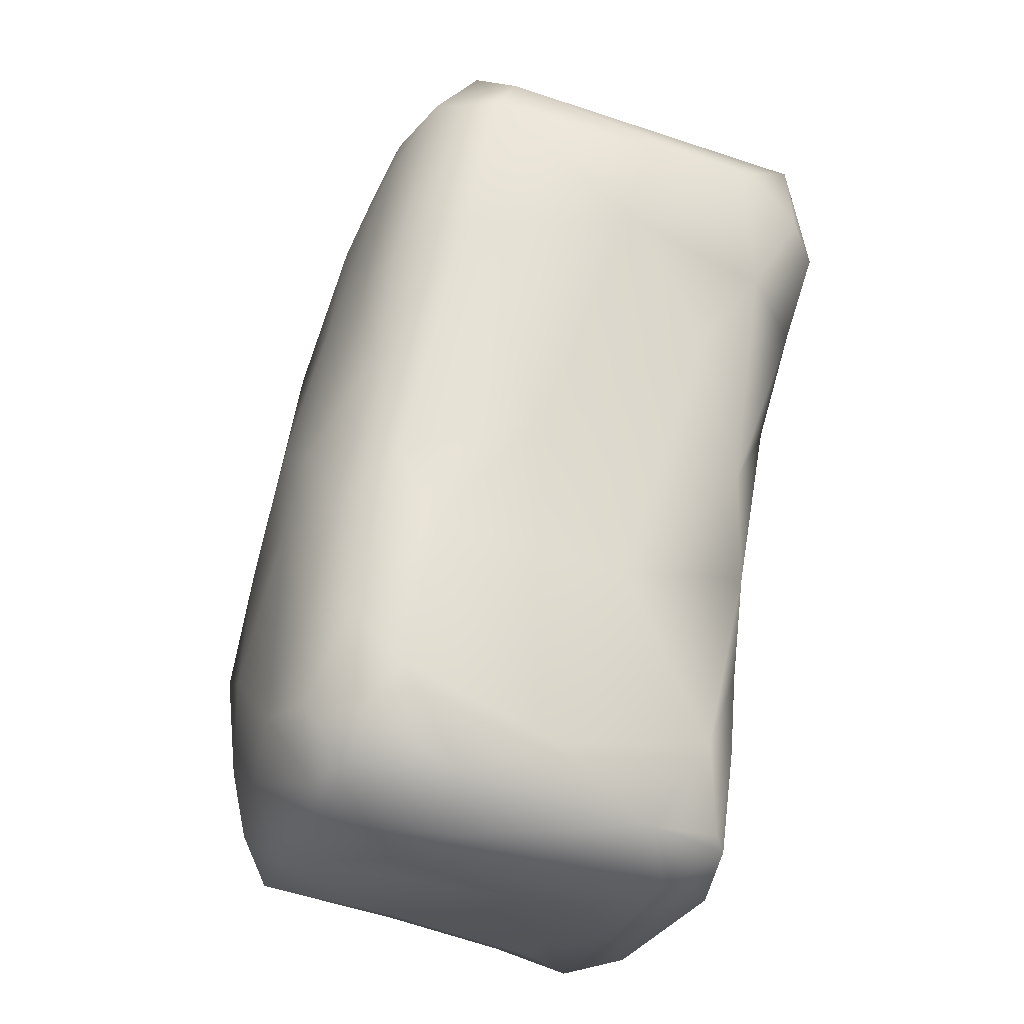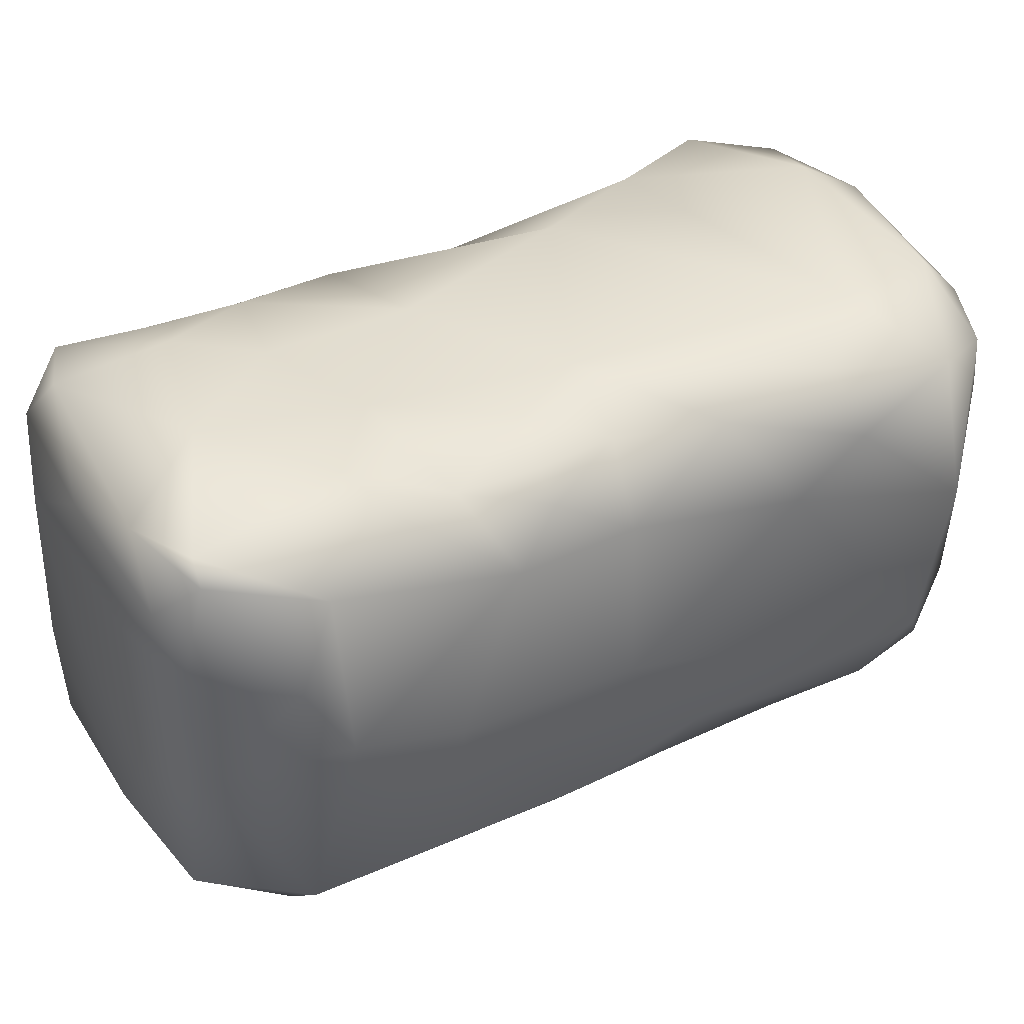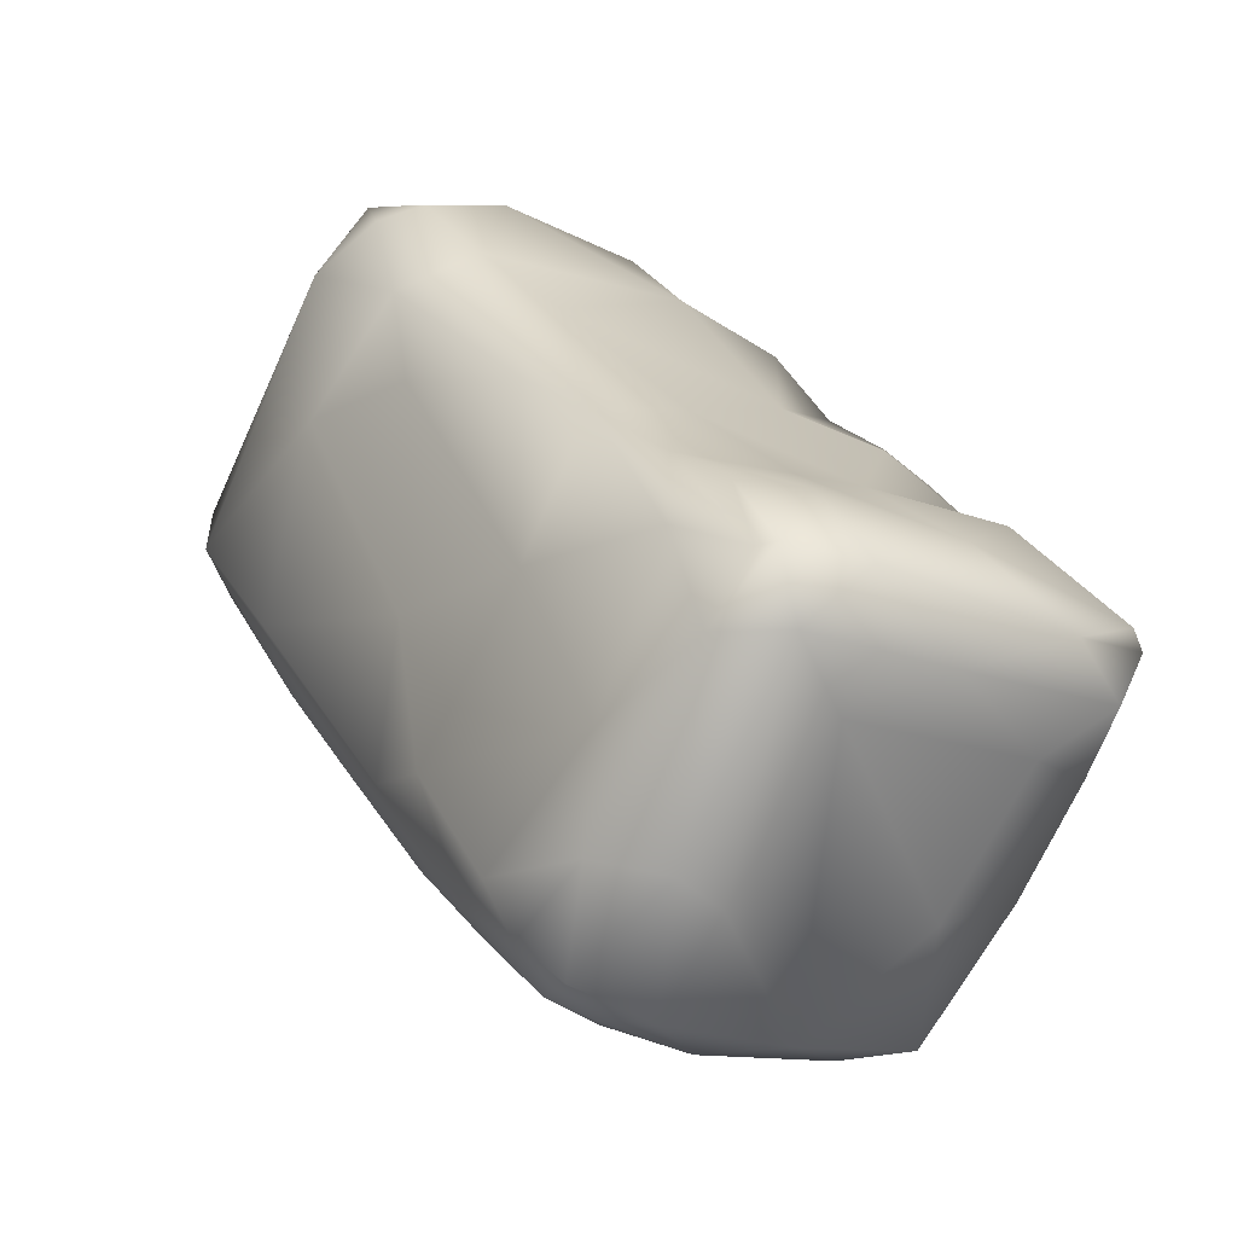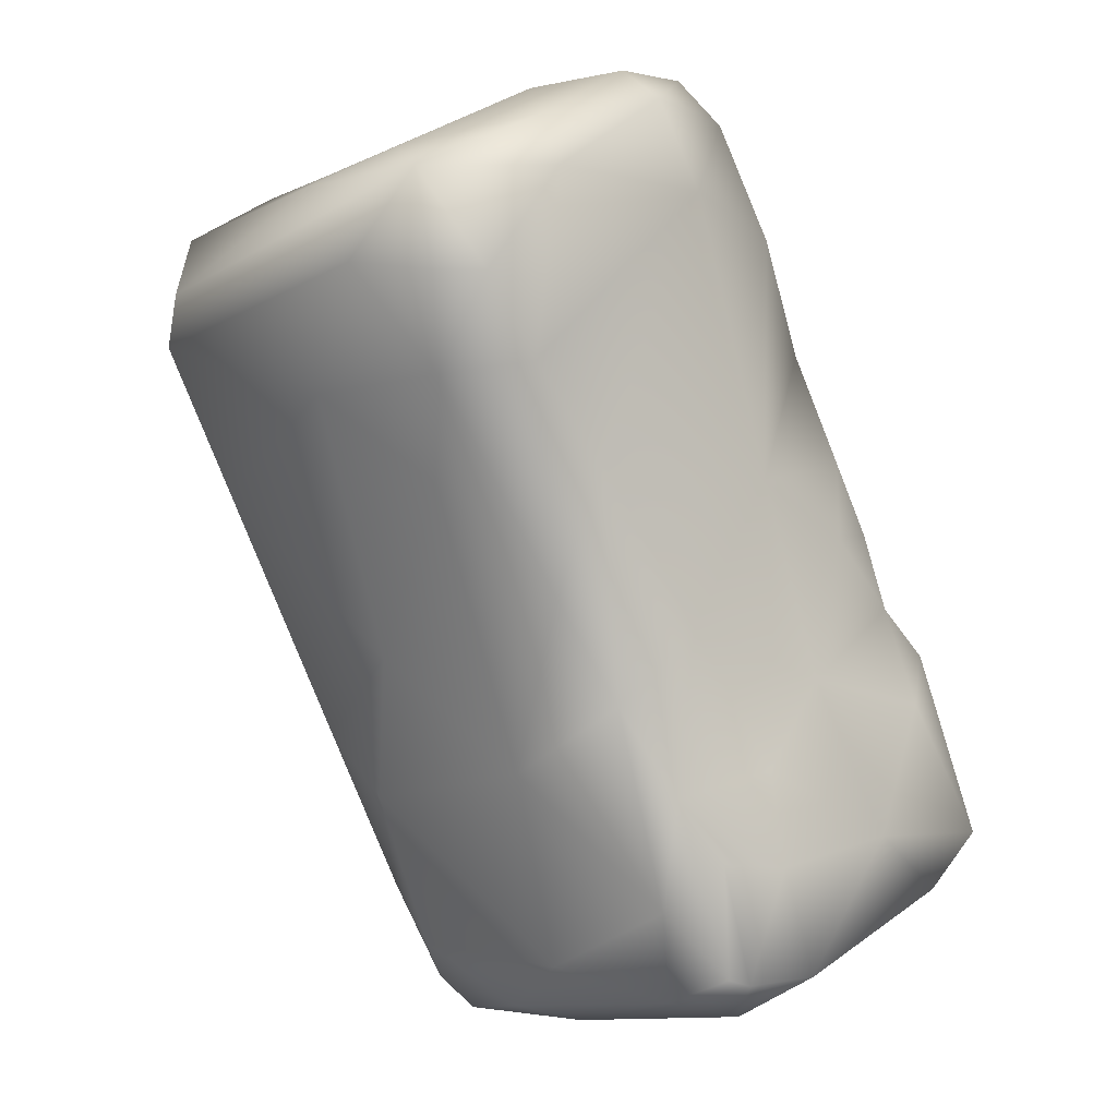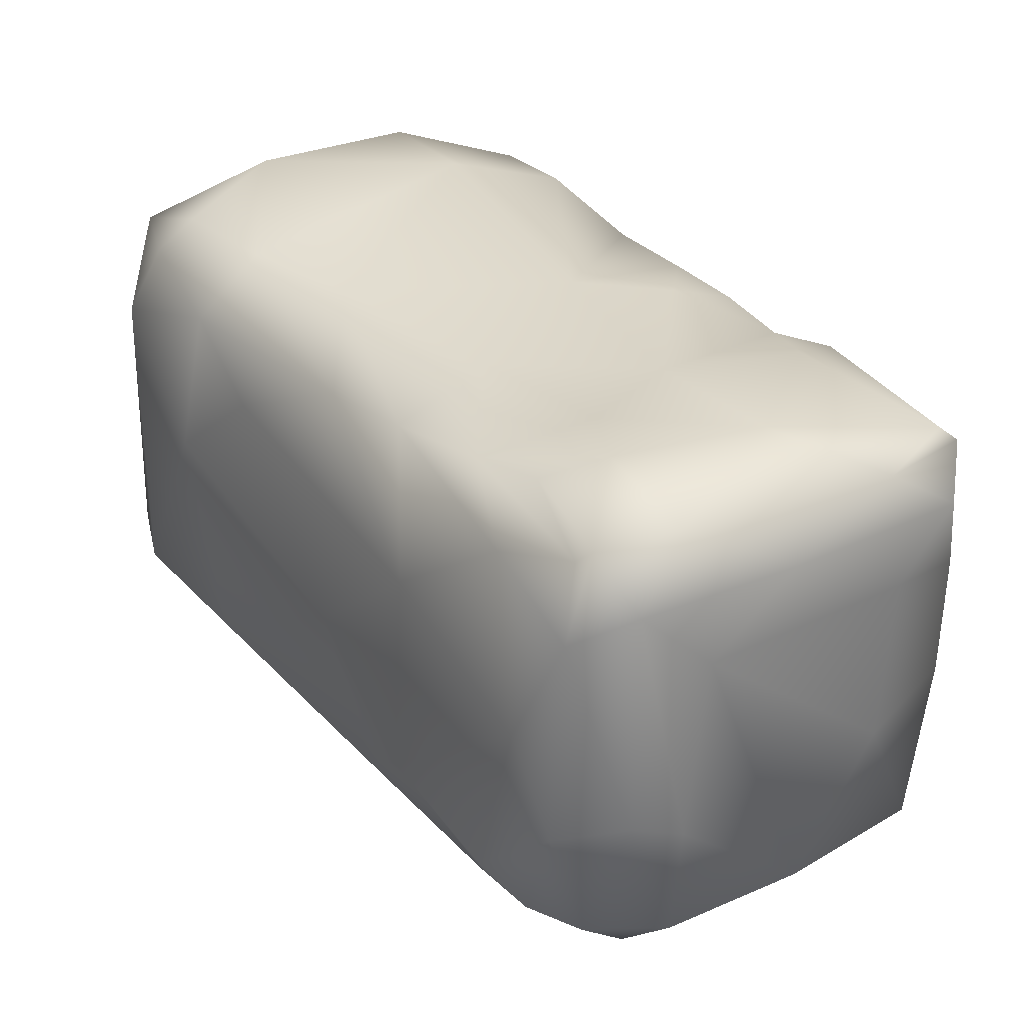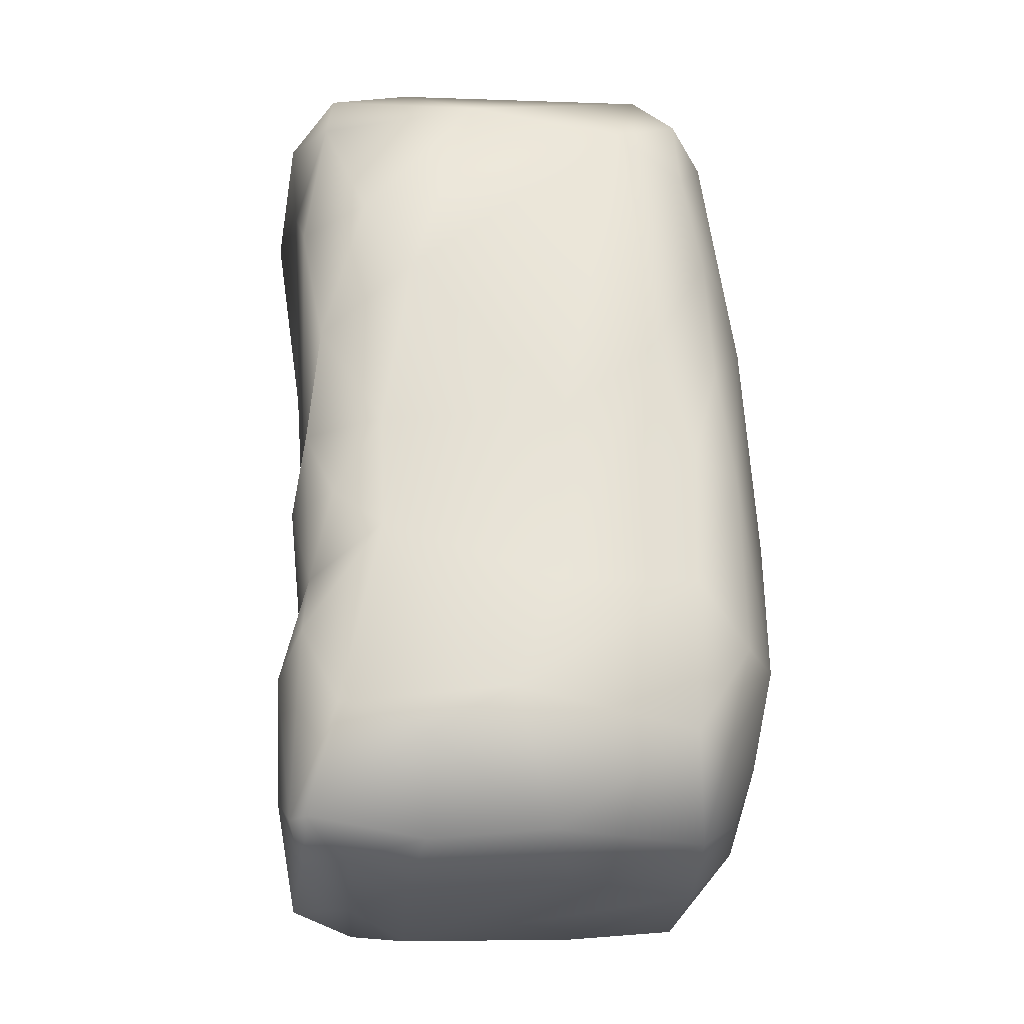
<metadata>
{"format":"obj","ext":"obj","renderer":"f3d","projection":"perspective","resolution":1024,"background":"white","views":[{"elev":-54.4,"azim":-109.1,"up":"+Y"},{"elev":39.2,"azim":89.1,"up":"+Z"},{"elev":-72.2,"azim":-23.6,"up":"+Y"},{"elev":-9.8,"azim":-42.2,"up":"+Y"},{"elev":32.3,"azim":-4.8,"up":"+Z"},{"elev":3.3,"azim":85.5,"up":"+Y"}]}
</metadata>
<code>
v 0.002272 0.004656 -0.005339
v 0.004749 -0.0488 0.006714
v -0.000835 -0.045 0.006971
v 0.02017 0.000887 -0.004355
v 0.04775 -0.01718 0.03882
v 0.02674 0.0179 0.0434
v 0.001251 -0.03303 0.05366
v 0.008606 -0.03322 0.05601
v -0.002152 0.04369 0.05403
v 0.005707 0.05452 0.05002
v -0.004989 -0.03408 0.003512
v -0.005582 -0.04125 0.01026
v 0.001299 -0.04855 0.01888
v -0.009056 -0.01955 -0.000499
v -0.001084 -0.029 -0.000956
v 0.001136 -0.01446 -0.004334
v -0.01388 -0.02403 0.01107
v -0.01669 -0.01594 0.005152
v -0.01969 -0.00294 0.000472
v -0.005966 -0.007251 -0.004093
v -0.02126 -0.008813 0.02095
v -0.002322 -0.04408 0.02951
v 0.003789 -0.04569 0.05174
v -0.003291 -0.03836 0.04856
v -0.01278 -0.02261 0.0348
v -0.01219 -0.01632 0.05087
v -0.01904 -0.004883 0.04847
v -0.004433 -0.02608 0.05225
v -0.002132 -0.006885 0.05269
v -0.03366 0.01104 0.007159
v -0.03821 0.03221 0.001425
v -0.04405 0.03268 0.01024
v -0.04312 0.02701 0.007632
v -0.03748 0.01856 0.0292
v -0.03952 0.042 0.02962
v -0.02754 0.01226 0.000254
v -0.01942 0.009901 -0.002073
v -0.01088 0.01644 -0.003979
v -0.02782 0.02977 -0.001763
v -0.01336 0.03187 -0.003419
v -0.02633 0.04176 -0.000413
v -0.001716 0.0504 0.000413
v 0.003406 0.03376 -0.002358
v -0.03953 0.04097 0.006362
v -0.0155 0.04691 -0.000872
v -0.02751 0.04897 0.005325
v -0.009321 0.055 0.00208
v 5.5e-05 0.05596 0.004123
v -0.00697 0.05989 0.00853
v -0.02754 0.04912 0.01728
v -0.01401 0.05676 0.02403
v -0.04343 0.02968 0.0423
v -0.0409 0.03905 0.05026
v -0.0393 0.02775 0.05128
v -0.035 0.02766 0.05523
v -0.02962 0.007854 0.04034
v -0.03449 0.01806 0.04668
v -0.01727 0.009947 0.05384
v -0.02607 0.04083 0.05665
v -0.02735 0.01937 0.05427
v -0.03845 0.04324 0.04417
v -0.0261 0.04743 0.05371
v -0.01844 0.05509 0.04327
v -0.009834 0.05764 0.04955
v -0.004946 0.06035 0.03949
v 0.00537 0.05767 0.03098
v -0.008818 0.05316 0.0545
v 0.004647 -0.04095 0.001096
v 0.01162 -0.03648 -0.001521
v 0.02132 -0.03731 -0.000406
v 0.009301 -0.04749 0.003844
v 0.02921 -0.04072 0.00579
v 0.03633 -0.03079 0.001788
v 0.01429 -0.04875 0.006237
v 0.009512 -0.05031 0.02124
v 0.0152 -0.04929 0.0195
v 0.03781 -0.0365 0.02153
v 0.02005 -0.02154 -0.004334
v 0.03186 -0.02483 -0.001371
v 0.02714 -0.01365 -0.004332
v 0.03516 -0.009617 -0.000219
v 0.03682 -0.001199 0.006299
v 0.04323 -0.03143 0.006422
v 0.04678 -0.01743 0.007666
v 0.04331 -0.02053 0.003631
v 0.04613 -0.02872 0.02421
v 0.04516 -0.01228 0.02873
v 0.03687 -0.000808 0.02289
v 0.01738 -0.04854 0.04069
v 0.002635 -0.04816 0.04326
v 0.009943 -0.04971 0.04723
v 0.005589 -0.0463 0.05324
v 0.02682 -0.04222 0.04763
v 0.01454 -0.04524 0.05461
v 0.03767 -0.03474 0.05321
v 0.0389 -0.03671 0.04088
v 0.03396 0.005684 0.04348
v 0.03664 -0.006555 0.05303
v 0.008333 -0.02226 0.05423
v 0.01718 -0.01108 0.05345
v 0.02521 -0.02899 0.05625
v 0.04406 -0.02768 0.05451
v 0.009354 0.01153 0.05306
v 0.03202 -0.01309 0.05594
v 0.03127 -0.001265 0.05219
v 0.04618 -0.02962 0.03891
v 0.04512 -0.0322 0.04787
v 0.04442 -0.01404 0.04885
v 0.04636 -0.02675 0.05235
v 0.004074 0.02551 -0.004088
v 0.02449 0.009961 -0.00048
v 0.0182 0.02327 0.001293
v 0.02772 0.01359 0.005172
v 0.01067 0.03708 0.001652
v 0.02063 0.02713 0.009248
v 0.02518 0.01851 0.02127
v 0.007302 0.04817 0.004061
v 0.006869 0.0542 0.01189
v 0.02979 0.009271 0.04933
v 0.01698 0.03706 0.03928
v 0.0176 0.0282 0.05073
v 0.02066 0.005842 0.05437
v 0.02252 0.0155 0.0526
v 0.02739 0.00747 0.0524
v 0.01043 0.04069 0.05287
v 0.01286 0.04446 0.04521
v -0.000253 0.0589 0.04904
f 1 20 16
f 1 38 20
f 12 3 11
f 68 11 3
f 68 15 11
f 2 3 13
f 12 11 17
f 13 3 12
f 22 13 12
f 17 22 12
f 22 17 25
f 18 11 14
f 15 14 11
f 14 15 16
f 11 18 17
f 18 14 19
f 30 19 36
f 19 20 37
f 19 37 36
f 21 17 18
f 18 19 30
f 14 20 19
f 20 14 16
f 20 38 37
f 17 21 25
f 21 18 30
f 21 30 34
f 13 22 90
f 90 22 24
f 23 90 24
f 24 22 25
f 24 25 26
f 23 24 28
f 23 28 7
f 92 23 7
f 27 26 25
f 56 25 21
f 25 56 27
f 56 21 34
f 56 57 27
f 60 27 57
f 7 28 8
f 8 28 99
f 28 24 26
f 28 26 29
f 99 28 29
f 58 26 27
f 29 26 58
f 58 103 29
f 38 1 110
f 33 30 36
f 33 36 31
f 31 36 39
f 33 31 32
f 44 32 31
f 30 33 34
f 35 32 44
f 33 32 52
f 34 33 52
f 52 32 53
f 53 32 35
f 38 110 40
f 39 36 37
f 39 37 38
f 39 38 40
f 31 39 41
f 41 44 31
f 40 45 41
f 41 39 40
f 40 110 43
f 42 40 43
f 44 46 35
f 46 44 41
f 46 41 45
f 45 47 46
f 49 50 46
f 50 49 51
f 45 40 42
f 45 42 47
f 46 47 49
f 42 48 47
f 65 51 49
f 49 47 48
f 49 48 118
f 49 118 66
f 35 46 50
f 65 63 51
f 65 49 66
f 56 34 57
f 57 34 52
f 53 35 61
f 57 52 54
f 53 54 52
f 55 57 54
f 53 55 54
f 58 27 60
f 60 57 55
f 55 59 60
f 55 53 59
f 62 59 53
f 60 9 58
f 9 60 59
f 35 50 61
f 53 61 62
f 50 51 63
f 63 61 50
f 62 61 63
f 63 65 64
f 127 65 66
f 127 64 65
f 64 62 63
f 67 9 59
f 67 59 62
f 10 9 67
f 62 64 67
f 67 64 127
f 67 127 10
f 4 1 16
f 4 16 78
f 80 4 78
f 2 75 74
f 76 74 75
f 68 2 71
f 2 68 3
f 68 71 69
f 74 70 71
f 69 15 68
f 69 71 70
f 2 74 71
f 74 72 70
f 72 73 70
f 72 83 73
f 75 2 13
f 72 74 76
f 76 89 72
f 89 77 72
f 83 72 77
f 86 83 77
f 96 106 86
f 86 77 96
f 15 69 16
f 16 69 78
f 69 70 78
f 79 78 70
f 70 73 79
f 78 79 80
f 73 85 79
f 80 79 85
f 80 85 81
f 80 81 111
f 4 80 111
f 82 111 81
f 87 97 88
f 97 116 88
f 73 83 85
f 85 84 81
f 84 83 86
f 83 84 85
f 81 84 82
f 86 87 84
f 5 86 106
f 5 87 86
f 82 84 87
f 88 82 87
f 90 91 75
f 75 13 90
f 76 75 91
f 91 89 76
f 91 90 92
f 23 92 90
f 93 89 91
f 89 96 77
f 96 89 93
f 107 96 93
f 92 94 91
f 94 93 91
f 8 94 92
f 92 7 8
f 94 8 101
f 95 93 94
f 95 94 101
f 101 102 95
f 107 106 96
f 93 95 107
f 119 97 105
f 105 97 98
f 101 8 99
f 100 101 99
f 100 99 29
f 100 104 101
f 100 29 103
f 122 100 103
f 105 104 100
f 98 104 105
f 100 122 105
f 5 106 109
f 109 106 107
f 109 108 5
f 108 97 87
f 108 87 5
f 98 97 108
f 109 95 102
f 107 95 109
f 102 101 104
f 102 108 109
f 102 98 108
f 98 102 104
f 4 110 1
f 110 4 111
f 110 111 112
f 82 113 111
f 111 113 112
f 113 82 88
f 115 113 88
f 113 115 112
f 116 115 88
f 43 110 114
f 114 110 112
f 114 112 115
f 43 114 117
f 42 43 117
f 114 115 117
f 42 117 48
f 117 115 118
f 118 48 117
f 118 115 116
f 116 120 118
f 6 116 97
f 6 97 119
f 123 6 119
f 121 6 123
f 126 120 121
f 121 125 126
f 120 116 6
f 6 121 120
f 123 122 103
f 103 58 9
f 124 122 123
f 124 105 122
f 123 119 124
f 105 124 119
f 9 125 103
f 103 125 121
f 121 123 103
f 120 66 118
f 126 66 120
f 126 125 10
f 66 126 10
f 127 66 10
f 125 9 10

</code>
